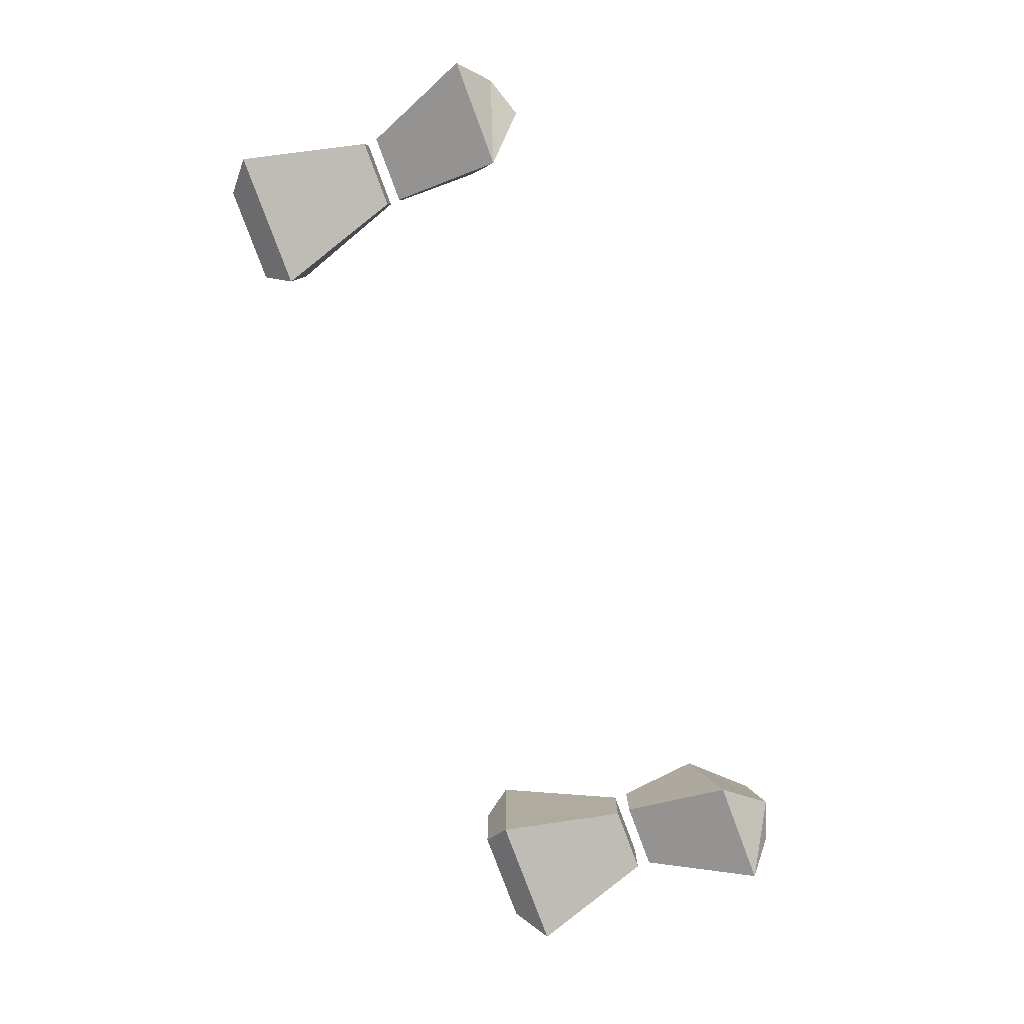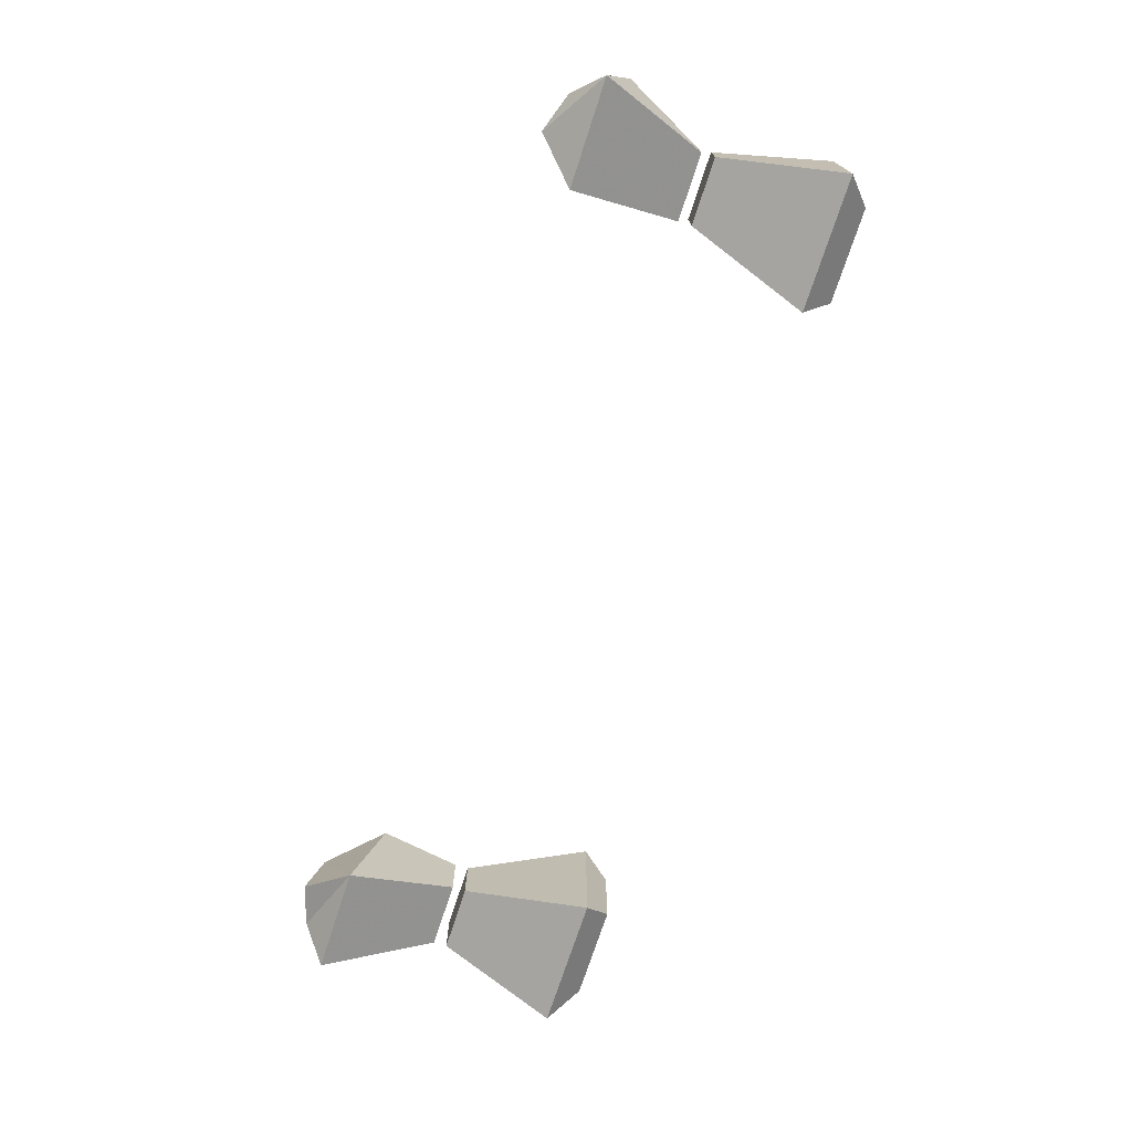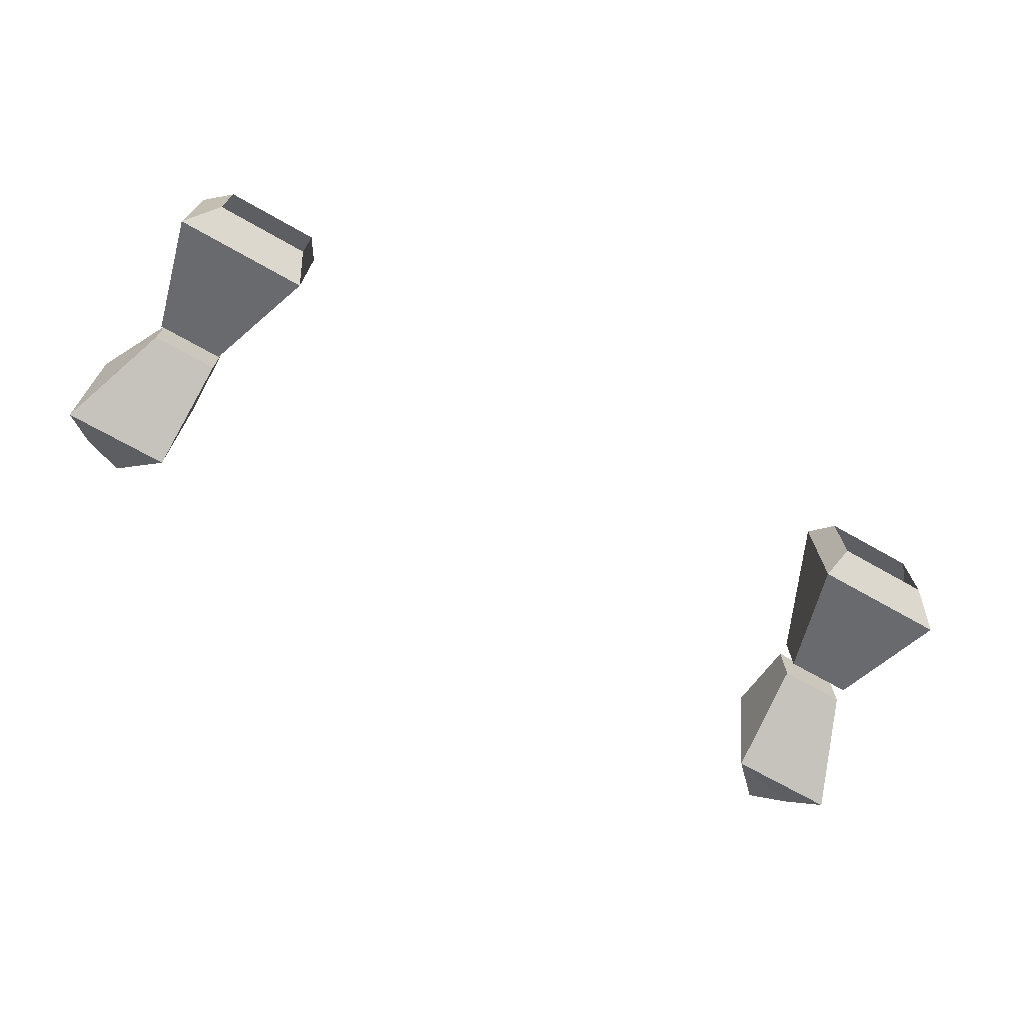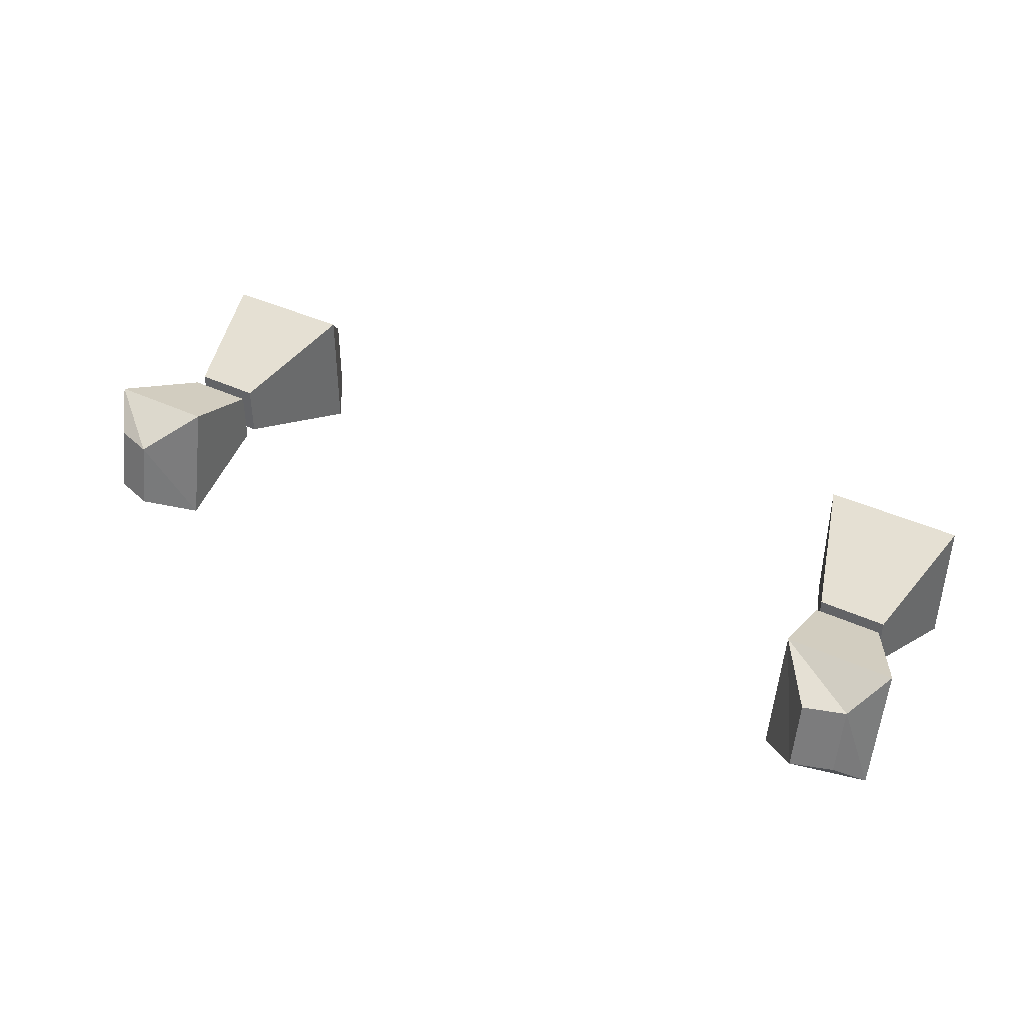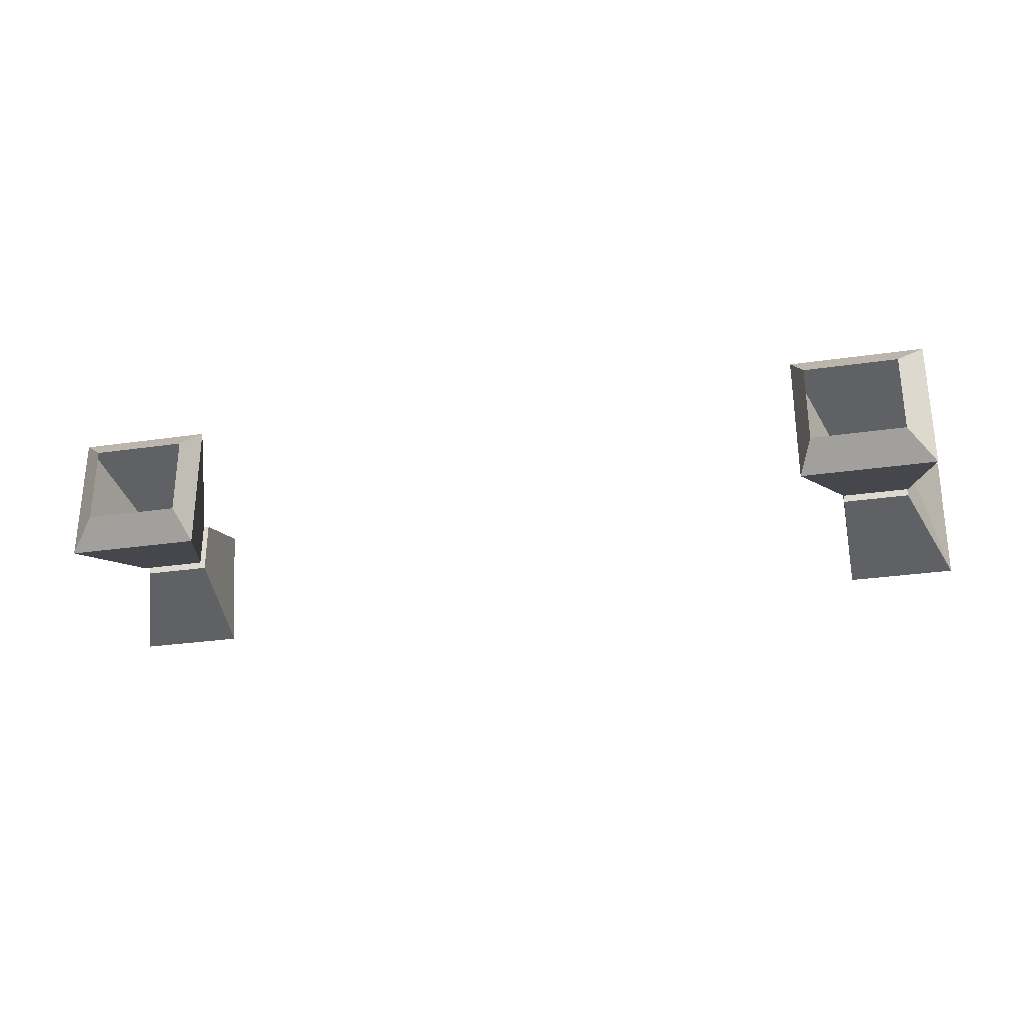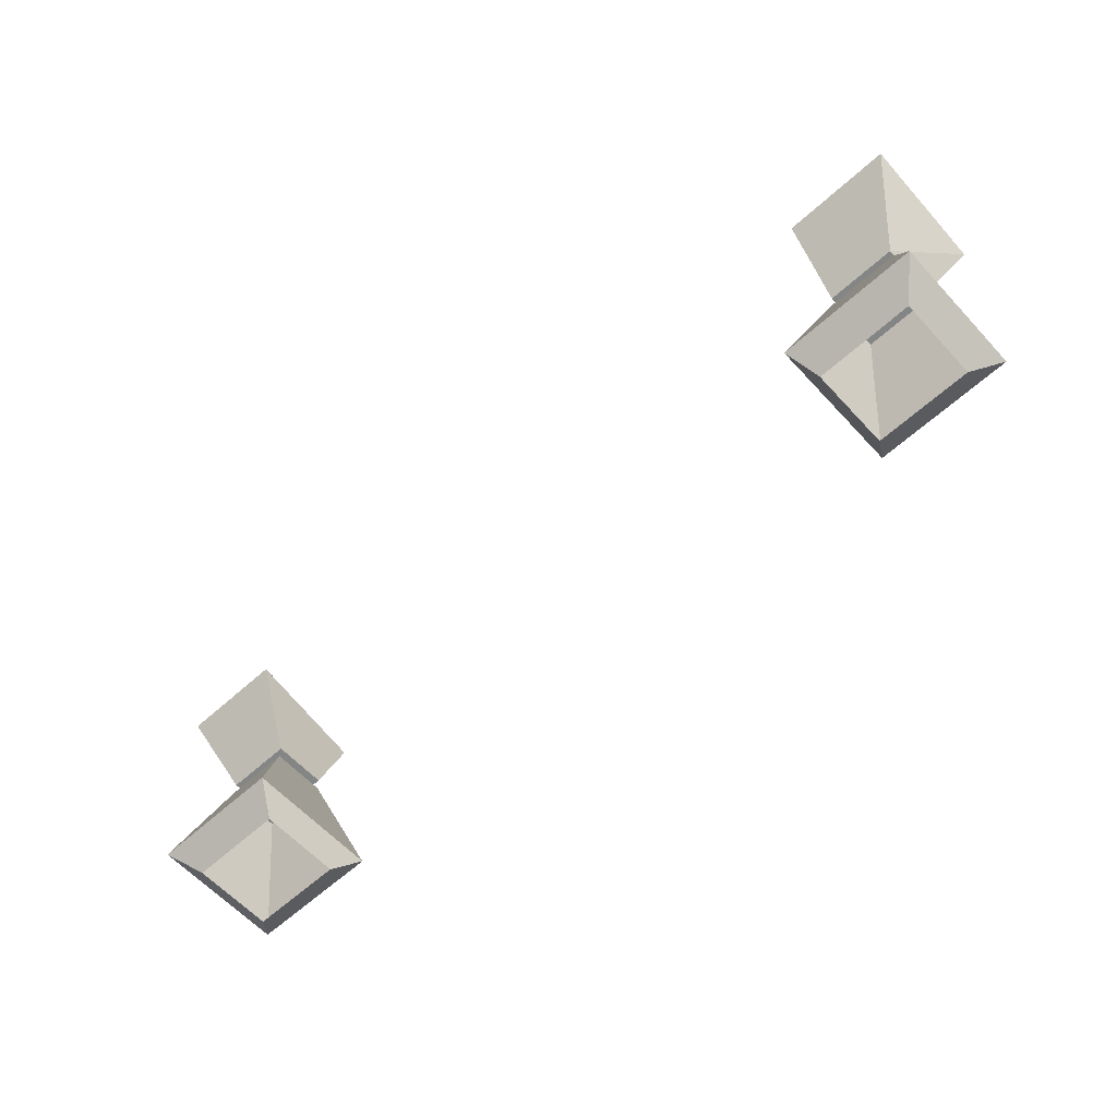
<metadata>
{"format":"obj","ext":"obj","renderer":"f3d","projection":"perspective","resolution":1024,"background":"white","views":[{"elev":-80.0,"azim":110.4,"up":"+Z"},{"elev":-73.3,"azim":-108.0,"up":"+Z"},{"elev":-70.6,"azim":-29.5,"up":"+Z"},{"elev":40.2,"azim":-150.1,"up":"+Z"},{"elev":-29.3,"azim":12.2,"up":"+Z"},{"elev":-61.6,"azim":-137.4,"up":"+Y"}]}
</metadata>
<code>
v 0.25 -0.8047 0.02344
v 0.2109 -0.8047 0.02344
v 0.1875 -0.875 0.04688
v 0.2656 -0.875 0.04688
v 0.25 -0.8047 -0.007812
v 0.2109 -0.8047 -0.007812
v 0.1875 -0.875 -0.03125
v 0.1953 -0.8906 -0.01562
v 0.1953 -0.8906 0.03125
v 0.25 -0.8906 0.03125
v 0.2656 -0.875 -0.03125
v 0.25 -0.8906 -0.01562
v -0.2656 -0.875 0.04688
v -0.1875 -0.875 0.04688
v -0.2109 -0.8047 0.02344
v -0.25 -0.8047 0.02344
v -0.2656 -0.875 -0.03125
v -0.25 -0.8906 -0.01562
v -0.25 -0.8906 0.03125
v -0.1953 -0.8906 0.03125
v -0.1875 -0.875 -0.03125
v -0.2109 -0.8047 -0.007812
v -0.25 -0.8047 -0.007812
v -0.1953 -0.8906 -0.01562
v 0.25 -0.7969 0.02344
v 0.2734 -0.75 0.03906
v 0.2109 -0.75 0.03906
v 0.2109 -0.7969 0.02344
v 0.2109 -0.7969 -0.007812
v 0.25 -0.7969 -0.007812
v 0.2734 -0.7344 -0.03125
v 0.2578 -0.7188 -0.01562
v 0.2578 -0.7266 0.02344
v 0.2344 -0.7188 0.02344
v 0.2109 -0.7344 -0.03125
v 0.2344 -0.7109 -0.01562
v -0.25 -0.7969 -0.007812
v -0.2109 -0.7969 -0.007812
v -0.2109 -0.7969 0.02344
v -0.25 -0.7969 0.02344
v -0.2734 -0.75 0.03906
v -0.2734 -0.7344 -0.03125
v -0.2109 -0.7344 -0.03125
v -0.2109 -0.75 0.03906
v -0.2344 -0.7188 0.02344
v -0.2578 -0.7266 0.02344
v -0.2578 -0.7188 -0.01562
v -0.2344 -0.7109 -0.01562
f 1 2 3
f 1 3 4
f 1 4 5
f 1 5 2
f 2 5 6
f 2 6 7
f 2 7 3
f 3 7 8
f 3 8 9
f 3 9 4
f 4 9 10
f 4 10 11
f 4 11 5
f 5 11 6
f 6 11 7
f 7 11 12
f 7 12 8
f 11 10 12
f 13 14 15
f 13 15 16
f 13 16 17
f 13 17 18
f 13 18 19
f 13 19 14
f 14 19 20
f 14 20 21
f 14 21 22
f 14 22 15
f 15 22 16
f 16 22 23
f 16 23 17
f 17 23 21
f 17 21 24
f 17 24 18
f 23 22 21
f 21 20 24
f 25 26 27
f 25 27 28
f 25 28 29
f 25 29 30
f 25 30 31
f 25 31 26
f 26 31 32
f 26 32 33
f 26 33 34
f 26 34 27
f 27 34 35
f 27 35 29
f 27 29 28
f 31 30 29
f 31 29 35
f 31 35 32
f 32 35 36
f 32 36 33
f 33 36 34
f 34 36 35
f 37 38 39
f 37 39 40
f 37 40 41
f 37 41 42
f 37 42 43
f 37 43 38
f 38 43 39
f 39 43 44
f 39 44 41
f 39 41 40
f 44 45 46
f 44 46 41
f 41 46 42
f 42 46 47
f 42 47 48
f 42 48 43
f 43 48 44
f 44 48 45
f 45 48 47
f 45 47 46

</code>
